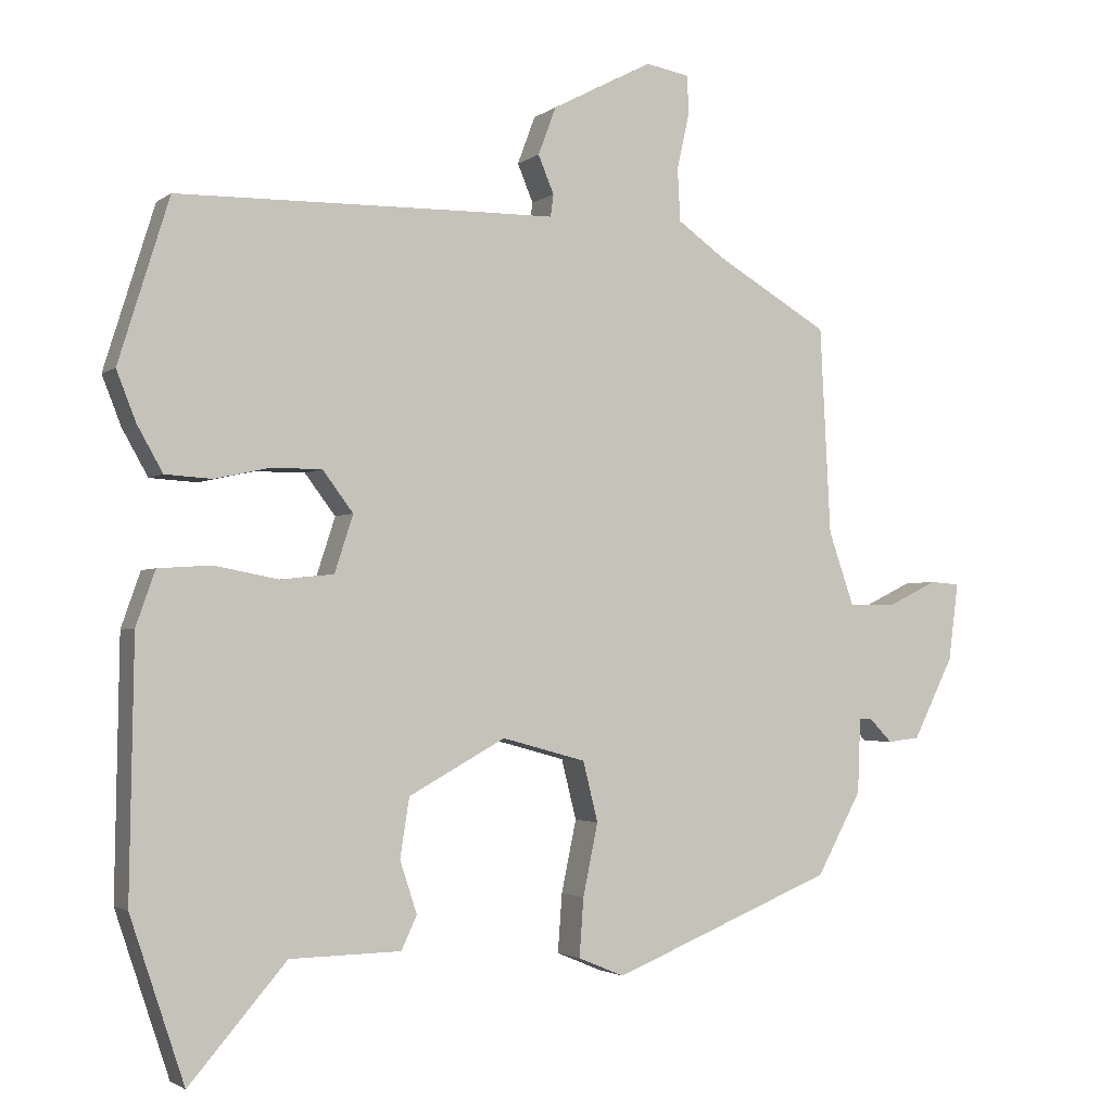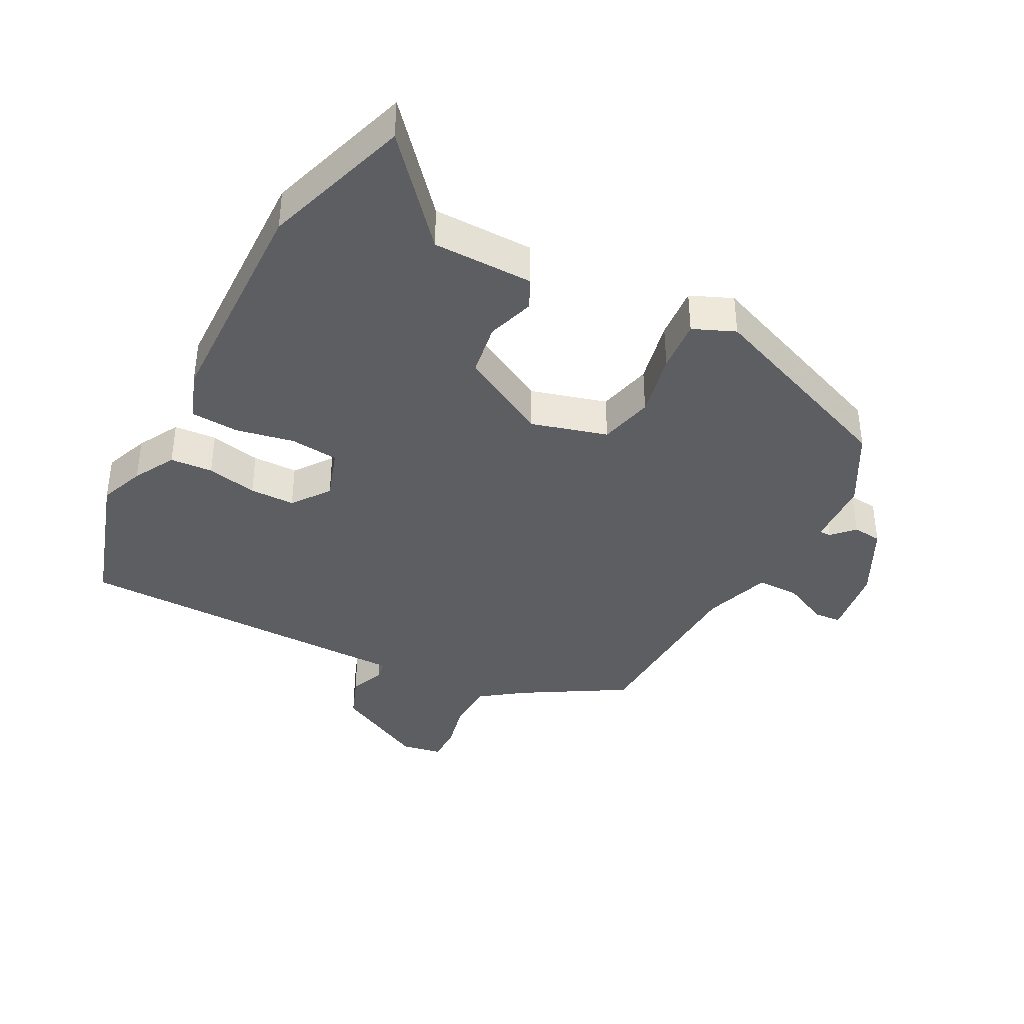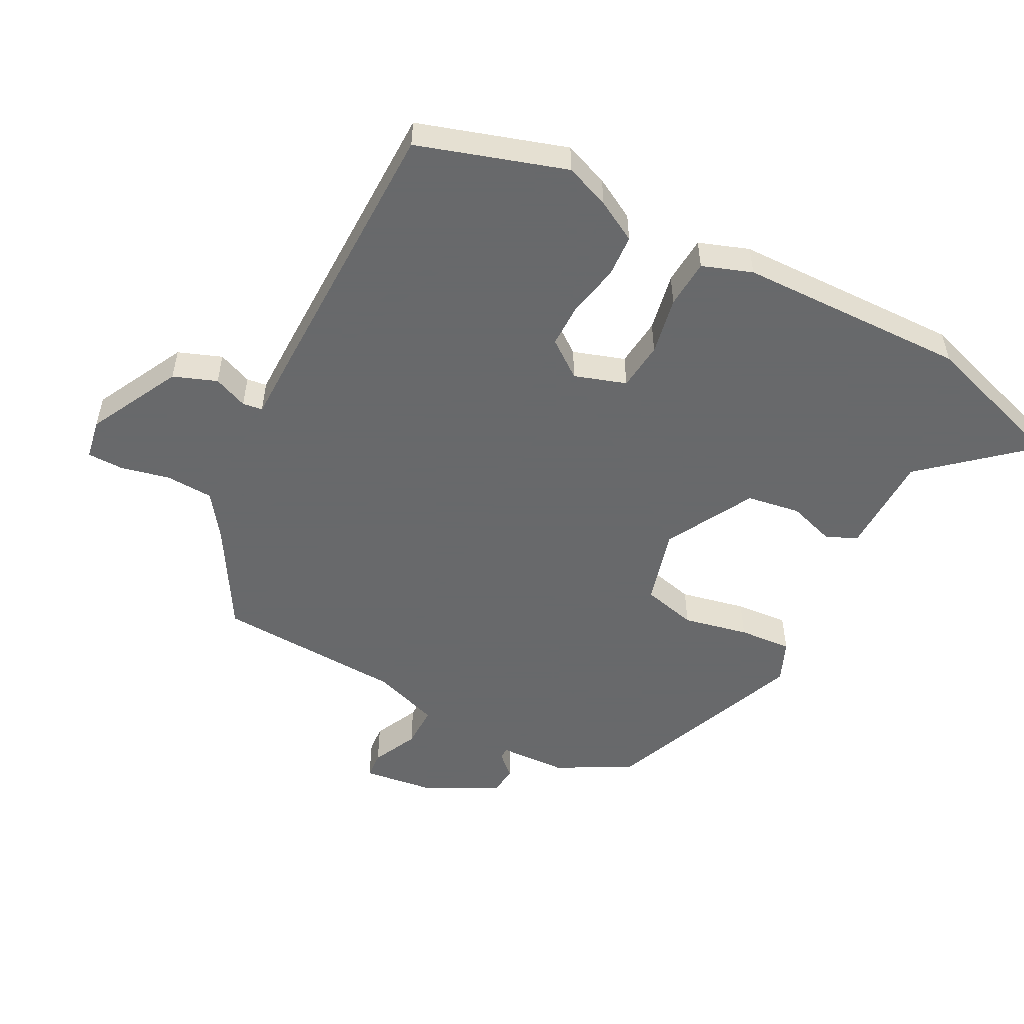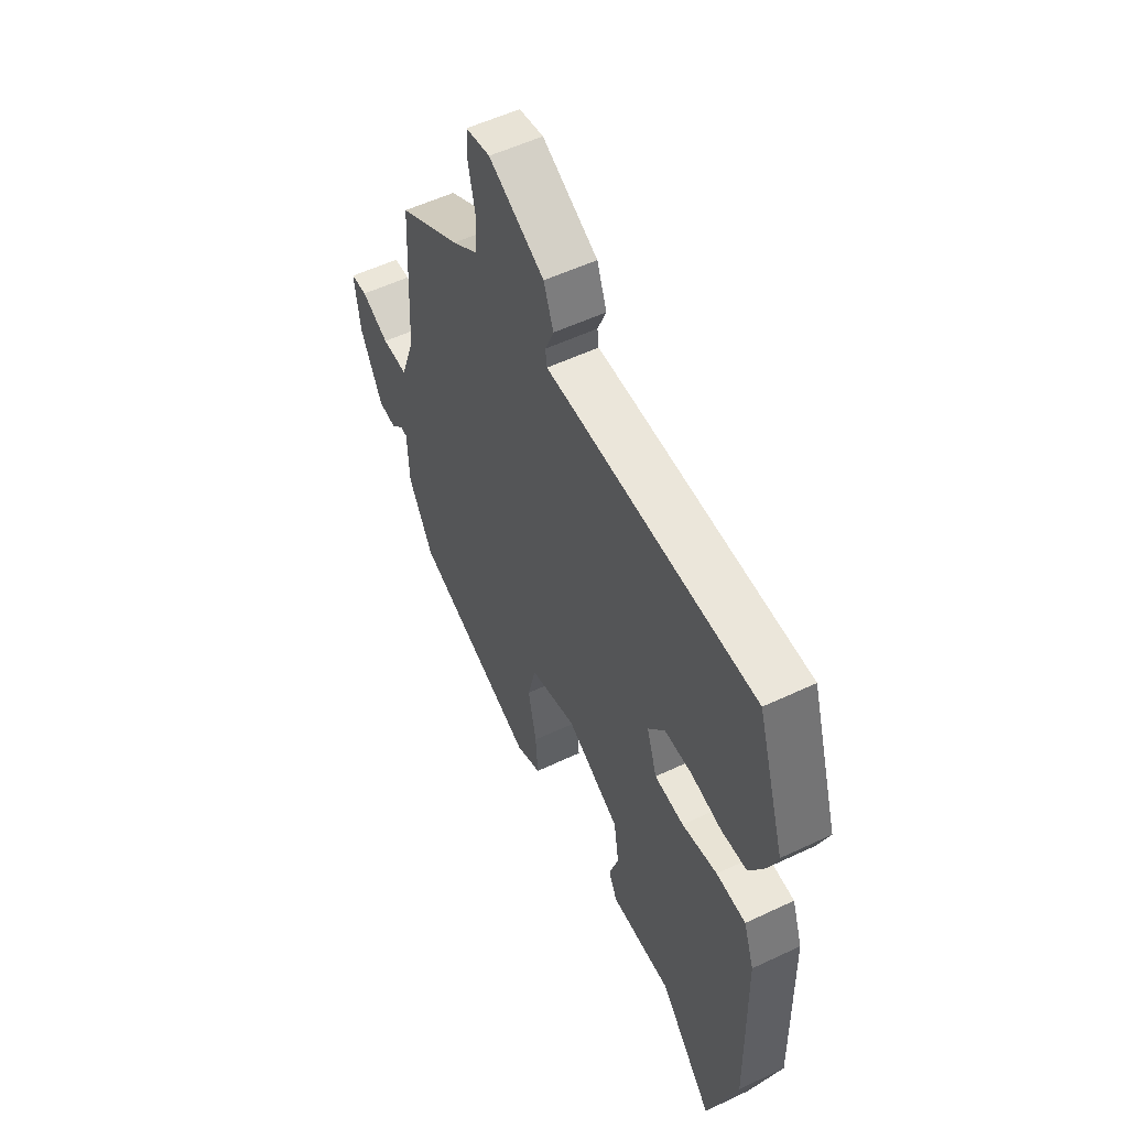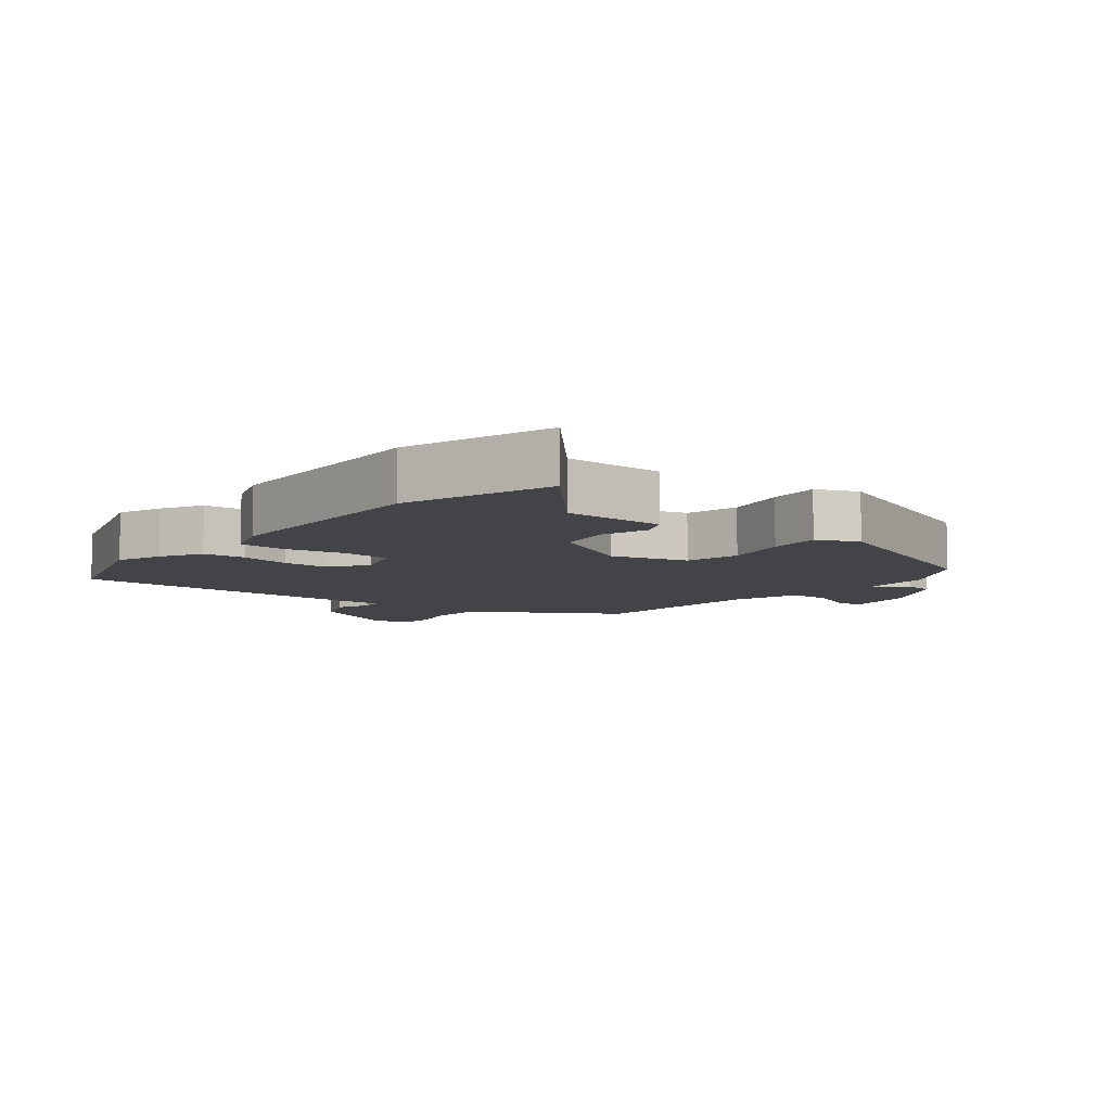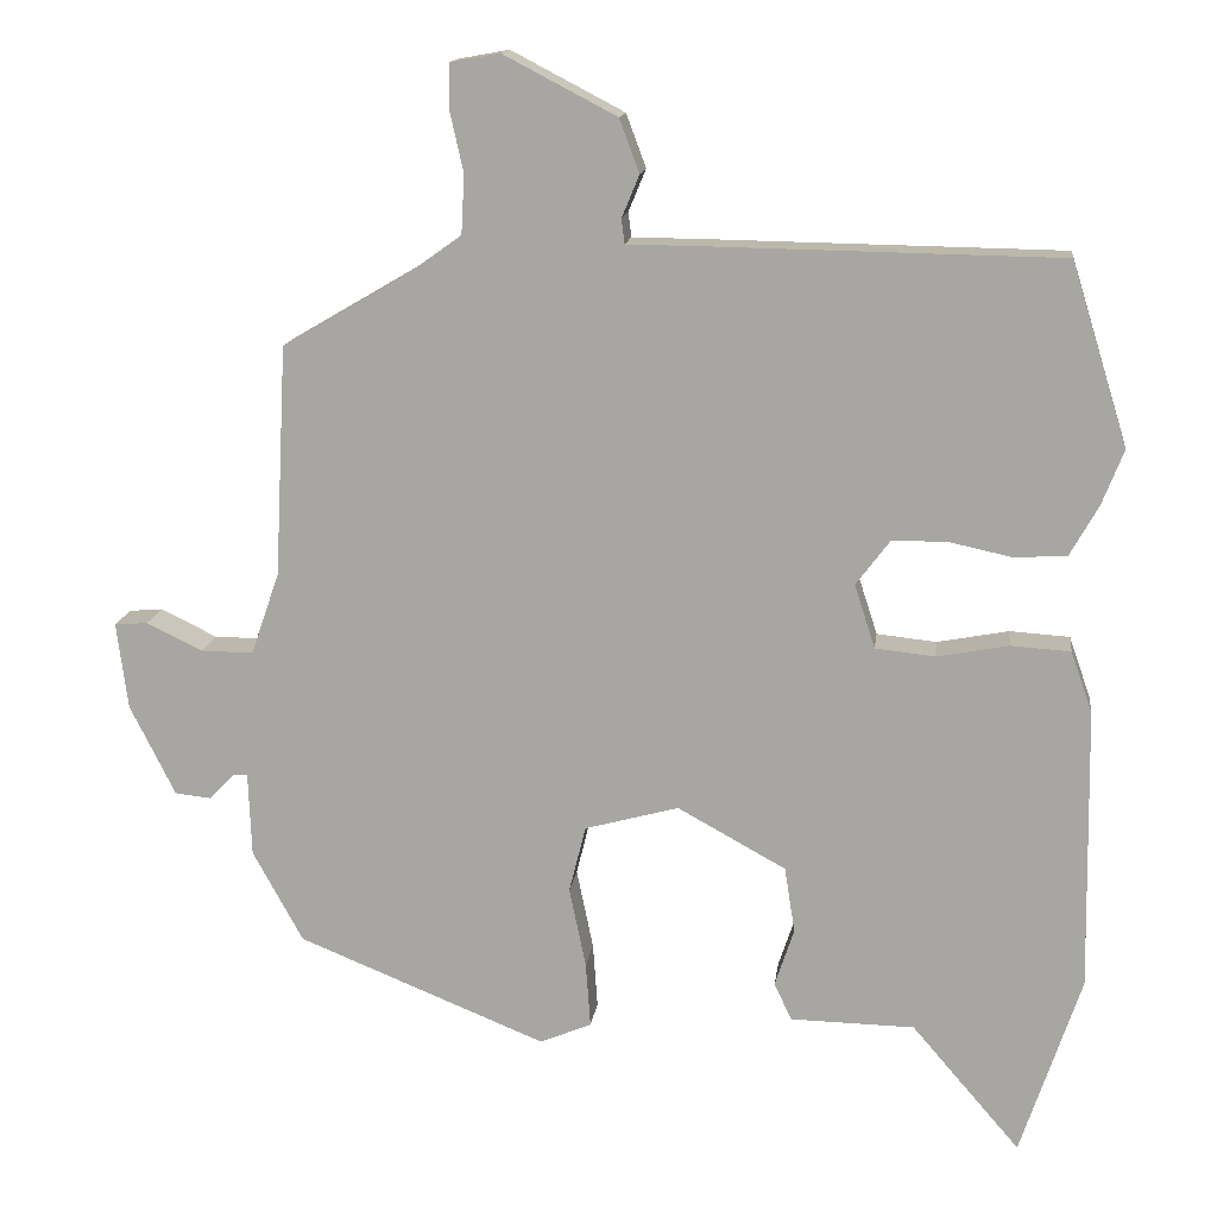
<metadata>
{"format":"obj","ext":"obj","renderer":"f3d","projection":"perspective","resolution":1024,"background":"white","views":[{"elev":-2.4,"azim":155.4,"up":"+Z"},{"elev":-39.0,"azim":152.8,"up":"+Y"},{"elev":-52.6,"azim":62.7,"up":"+Y"},{"elev":54.7,"azim":63.4,"up":"+Z"},{"elev":-7.7,"azim":141.9,"up":"+Y"},{"elev":14.4,"azim":7.2,"up":"+Z"}]}
</metadata>
<code>
v 0.54 0.07 -0.381
v 0.464 0.07 -0.609
v 0.328 0.07 -0.451
v 0.172 0.07 -0.448
v 0.15 0.07 -0.401
v 0.174 0.07 -0.328
v 0.161 0.07 -0.245
v 0.025 0.07 -0.17
v -0.093 0.07 -0.202
v -0.114 0.07 -0.286
v -0.093 0.07 -0.387
v -0.087 0.07 -0.469
v -0.152 0.07 -0.496
v -0.464 0.07 -0.369
v -0.527 0.07 -0.254
v -0.531 0.07 -0.149
v -0.549 0.07 -0.149
v -0.581 0.07 -0.182
v -0.626 0.07 -0.177
v -0.683 0.07 -0.063
v -0.697 0.07 0.046
v -0.655 0.07 0.049
v -0.585 0.07 0.015
v -0.519 0.07 0.014
v -0.483 0.07 0.118
v -0.468 0.07 0.408
v -0.309 0.07 0.501
v -0.243 0.07 0.548
v -0.239 0.07 0.622
v -0.256 0.07 0.698
v -0.255 0.07 0.754
v -0.193 0.07 0.765
v -0.051 0.07 0.691
v -0.026 0.07 0.624
v -0.048 0.07 0.571
v -0.044 0.07 0.54
v 0.058 0.07 0.539
v 0.49 0.07 0.532
v 0.561 0.07 0.304
v 0.534 0.07 0.235
v 0.498 0.07 0.171
v 0.432 0.07 0.167
v 0.354 0.07 0.184
v 0.284 0.07 0.184
v 0.241 0.07 0.127
v 0.267 0.07 0.047
v 0.342 0.07 0.039
v 0.432 0.07 0.056
v 0.507 0.07 0.051
v 0.534 0.07 -0.026
v 0.54 0 -0.381
v 0.464 0 -0.609
v 0.328 0 -0.451
v 0.172 0 -0.448
v 0.15 0 -0.401
v 0.174 0 -0.328
v 0.161 0 -0.245
v 0.025 0 -0.17
v -0.093 0 -0.202
v -0.114 0 -0.286
v -0.093 0 -0.387
v -0.087 0 -0.469
v -0.152 0 -0.496
v -0.464 0 -0.369
v -0.527 0 -0.254
v -0.531 0 -0.149
v -0.549 0 -0.149
v -0.581 0 -0.182
v -0.626 0 -0.177
v -0.683 0 -0.063
v -0.697 0 0.046
v -0.655 0 0.049
v -0.585 0 0.015
v -0.519 0 0.014
v -0.483 0 0.118
v -0.468 0 0.408
v -0.309 0 0.501
v -0.243 0 0.548
v -0.239 0 0.622
v -0.256 0 0.698
v -0.255 0 0.754
v -0.193 0 0.765
v -0.051 0 0.691
v -0.026 0 0.624
v -0.048 0 0.571
v -0.044 0 0.54
v 0.058 0 0.539
v 0.49 0 0.532
v 0.561 0 0.304
v 0.534 0 0.235
v 0.498 0 0.171
v 0.432 0 0.167
v 0.354 0 0.184
v 0.284 0 0.184
v 0.241 0 0.127
v 0.267 0 0.047
v 0.342 0 0.039
v 0.432 0 0.056
v 0.507 0 0.051
v 0.534 0 -0.026
f 47 48 49 50
f 46 47 50 1
f 40 41 42 43
f 40 43 44
f 39 40 44
f 36 37 38 39
f 36 39 44
f 32 33 34 35
f 32 35 36
f 29 30 31 32
f 28 29 32 36
f 27 28 36 44
f 25 26 27 44
f 20 21 22 23
f 20 23 24
f 17 18 19 20
f 16 17 20 24
f 10 11 12 13
f 10 13 14 15
f 3 4 5 6
f 3 6 7
f 46 1 2 3
f 45 46 3 7
f 25 44 45
f 9 10 15 16
f 8 9 16 24
f 25 45 7 8
f 8 24 25
f 100 99 98 97
f 51 100 97 96
f 93 92 91 90
f 94 93 90
f 94 90 89
f 89 88 87 86
f 94 89 86
f 85 84 83 82
f 86 85 82
f 82 81 80 79
f 86 82 79 78
f 94 86 78 77
f 94 77 76 75
f 73 72 71 70
f 74 73 70
f 70 69 68 67
f 74 70 67 66
f 63 62 61 60
f 65 64 63 60
f 56 55 54 53
f 57 56 53
f 53 52 51 96
f 57 53 96 95
f 95 94 75
f 66 65 60 59
f 74 66 59 58
f 58 57 95 75
f 75 74 58
f 1 51 52 2
f 2 52 53 3
f 3 53 54 4
f 4 54 55 5
f 5 55 56 6
f 6 56 57 7
f 7 57 58 8
f 8 58 59 9
f 9 59 60 10
f 10 60 61 11
f 11 61 62 12
f 12 62 63 13
f 13 63 64 14
f 14 64 65 15
f 15 65 66 16
f 16 66 67 17
f 17 67 68 18
f 18 68 69 19
f 19 69 70 20
f 20 70 71 21
f 21 71 72 22
f 22 72 73 23
f 23 73 74 24
f 24 74 75 25
f 25 75 76 26
f 26 76 77 27
f 27 77 78 28
f 28 78 79 29
f 29 79 80 30
f 30 80 81 31
f 31 81 82 32
f 32 82 83 33
f 33 83 84 34
f 34 84 85 35
f 35 85 86 36
f 36 86 87 37
f 37 87 88 38
f 38 88 89 39
f 39 89 90 40
f 40 90 91 41
f 41 91 92 42
f 42 92 93 43
f 43 93 94 44
f 44 94 95 45
f 45 95 96 46
f 46 96 97 47
f 47 97 98 48
f 48 98 99 49
f 49 99 100 50
f 50 100 51 1

</code>
